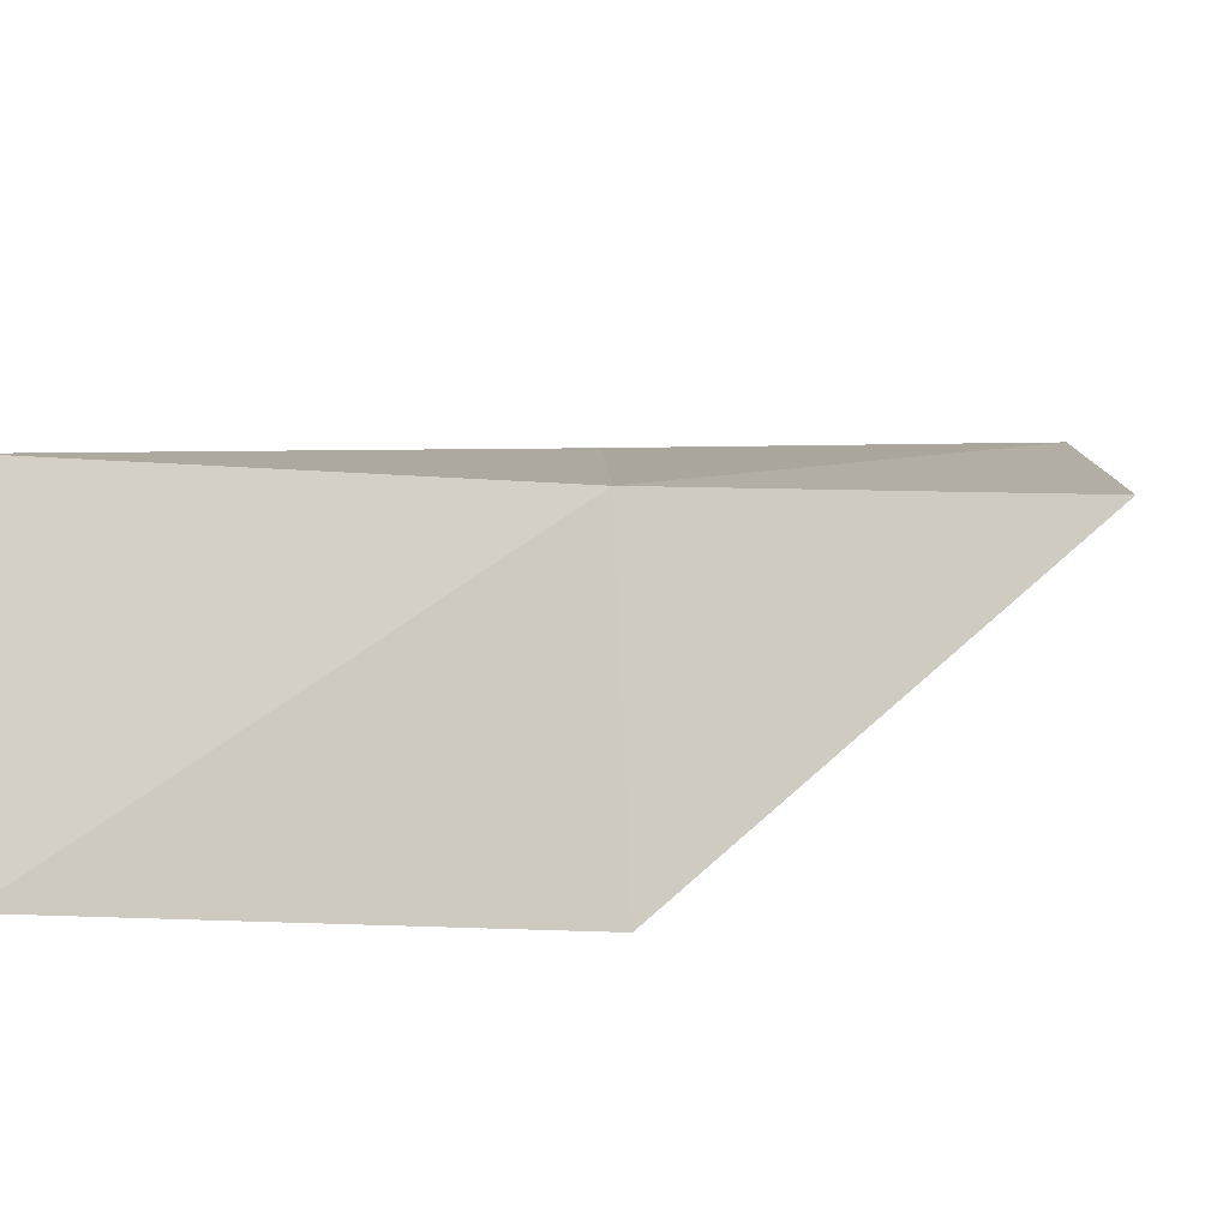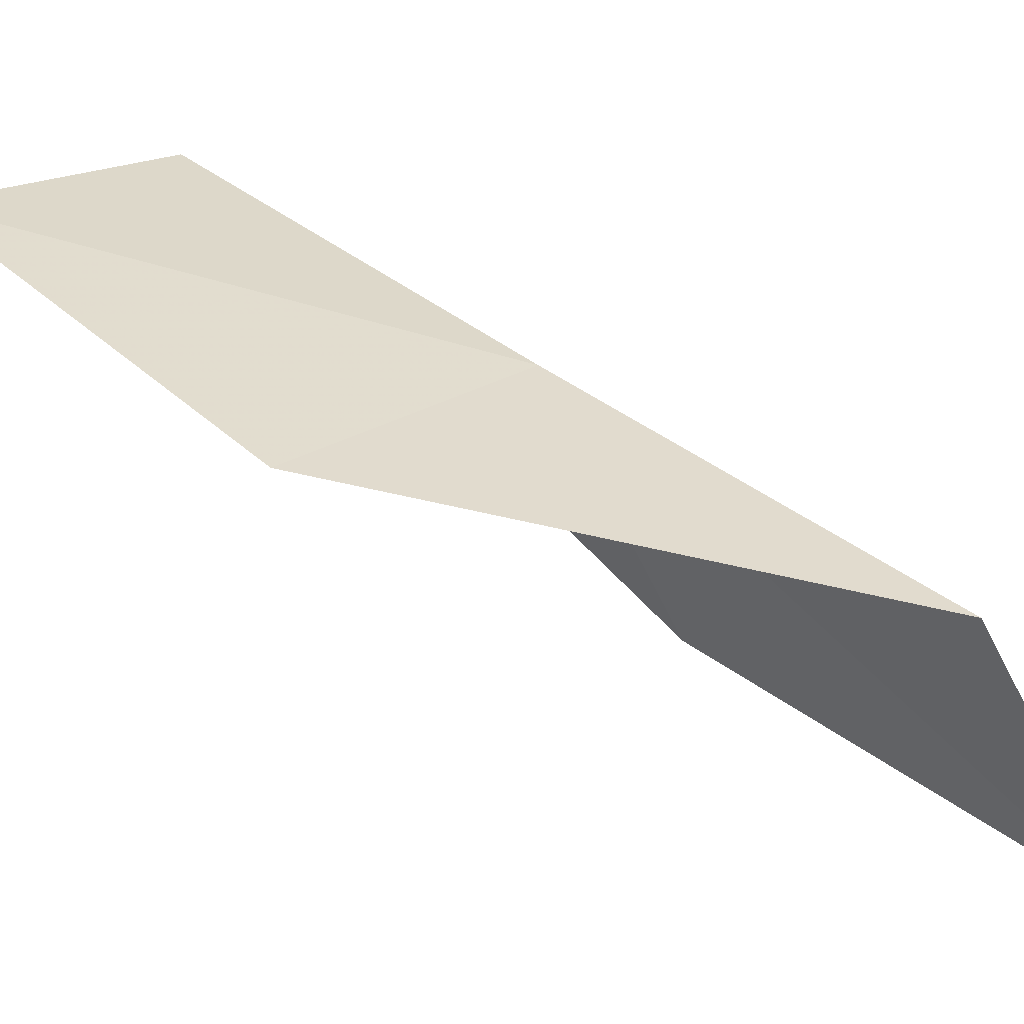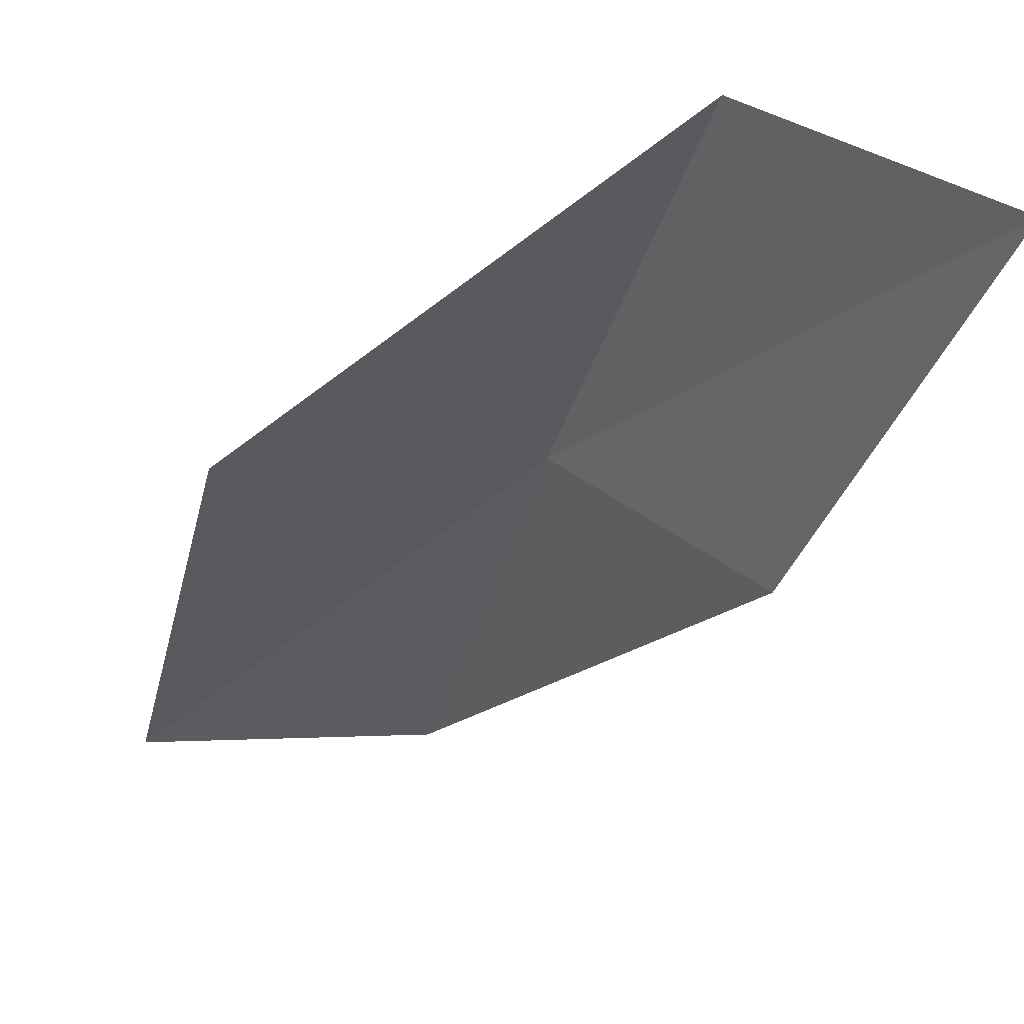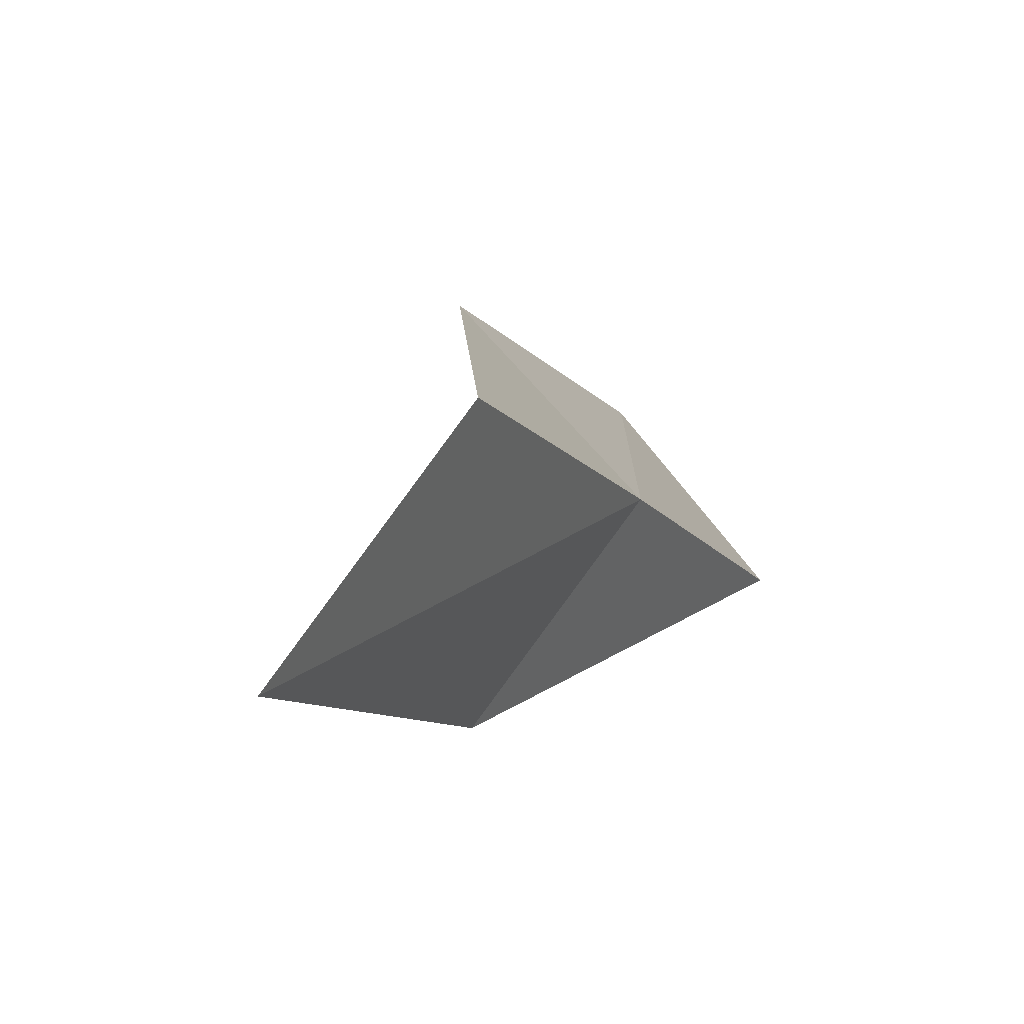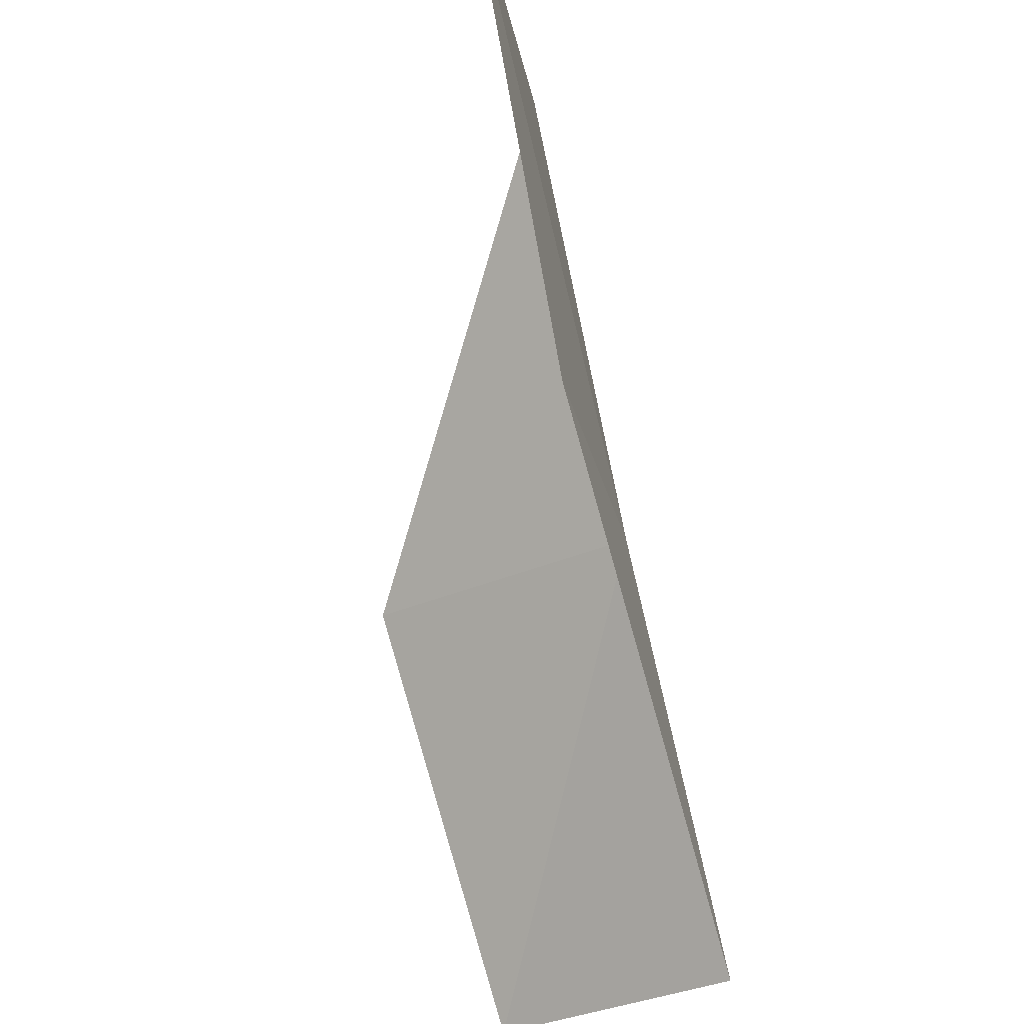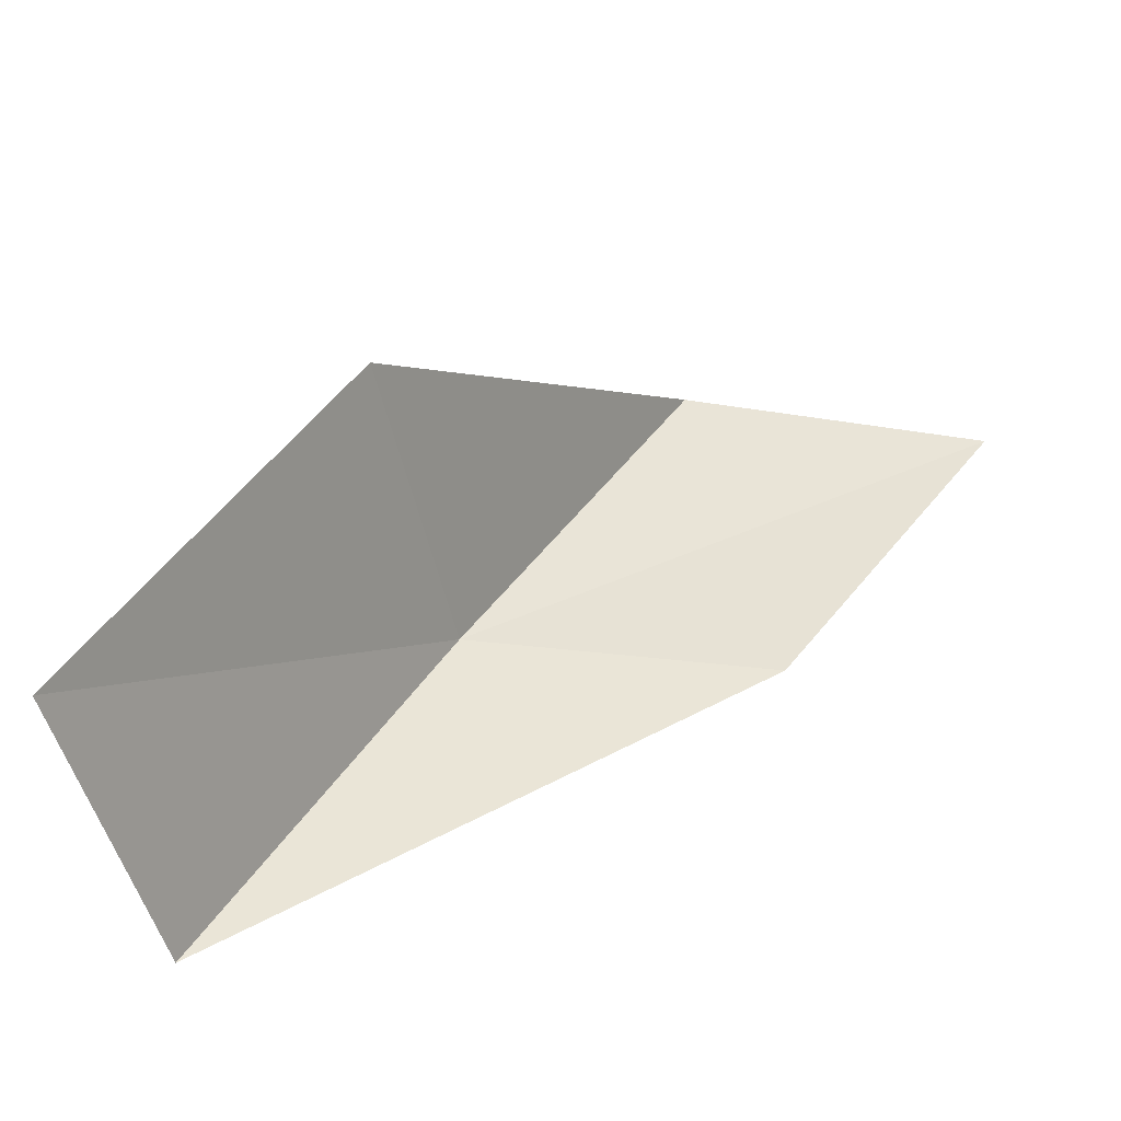
<metadata>
{"format":"obj","ext":"obj","renderer":"f3d","projection":"perspective","resolution":1024,"background":"white","views":[{"elev":61.2,"azim":-92.6,"up":"+Y"},{"elev":1.5,"azim":-43.6,"up":"+Y"},{"elev":-66.3,"azim":-5.1,"up":"+Y"},{"elev":57.0,"azim":69.4,"up":"+Z"},{"elev":-29.6,"azim":49.8,"up":"+Z"},{"elev":-55.1,"azim":-60.3,"up":"+Z"}]}
</metadata>
<code>
v -23.51 -36.06 56.66
v -26.72 -37.01 56.66
v -22.46 -38.29 61.02
v -20.24 -41.05 61.02
v -21.52 -38.76 56.66
v -27.47 -34.51 52.3
v -24.4 -33.83 52.3
f 1 3 2
f 1 5 4
f 1 4 3
f 1 6 7
f 1 2 6
f 1 7 5

</code>
